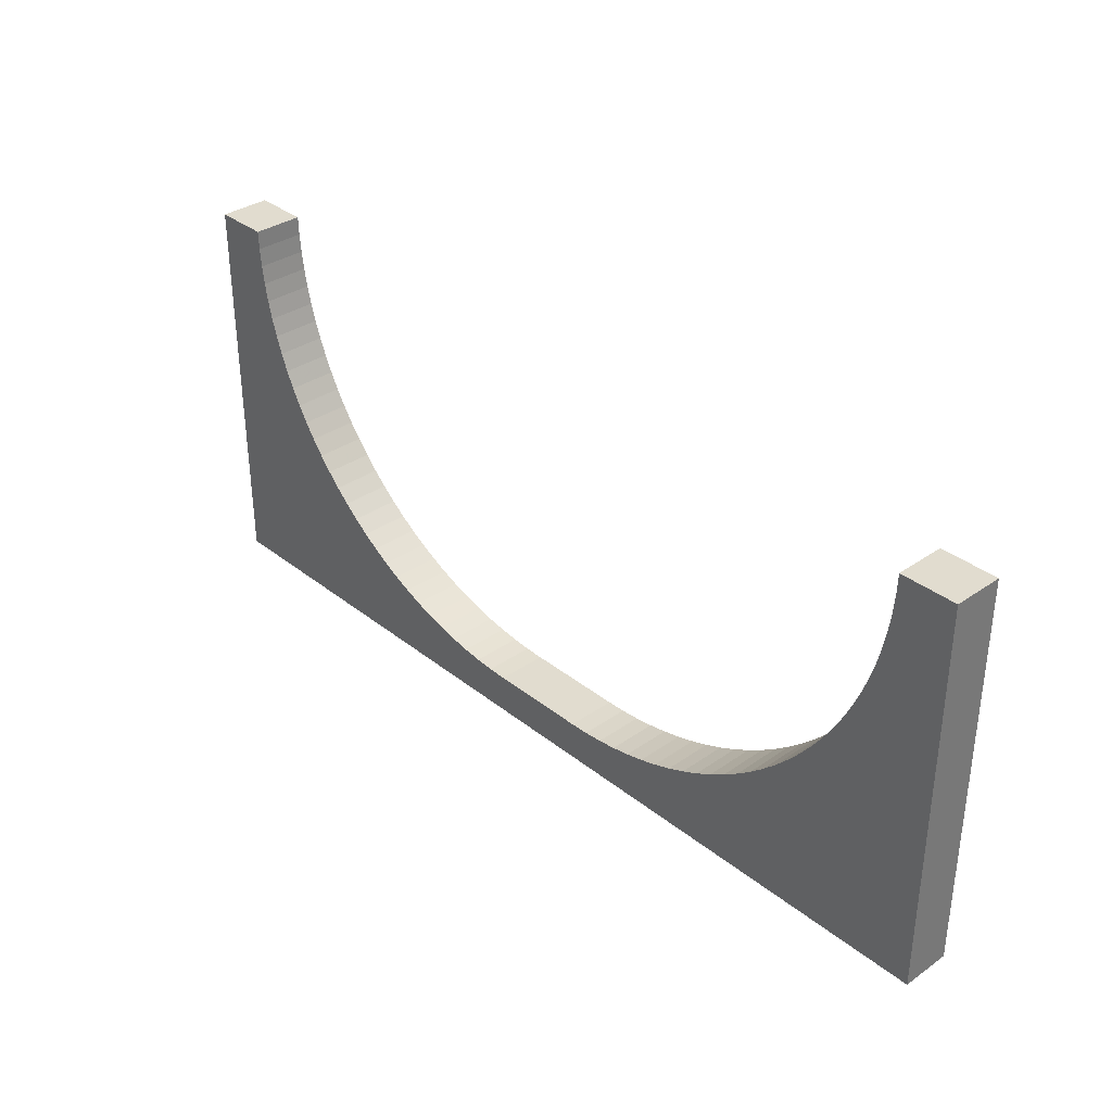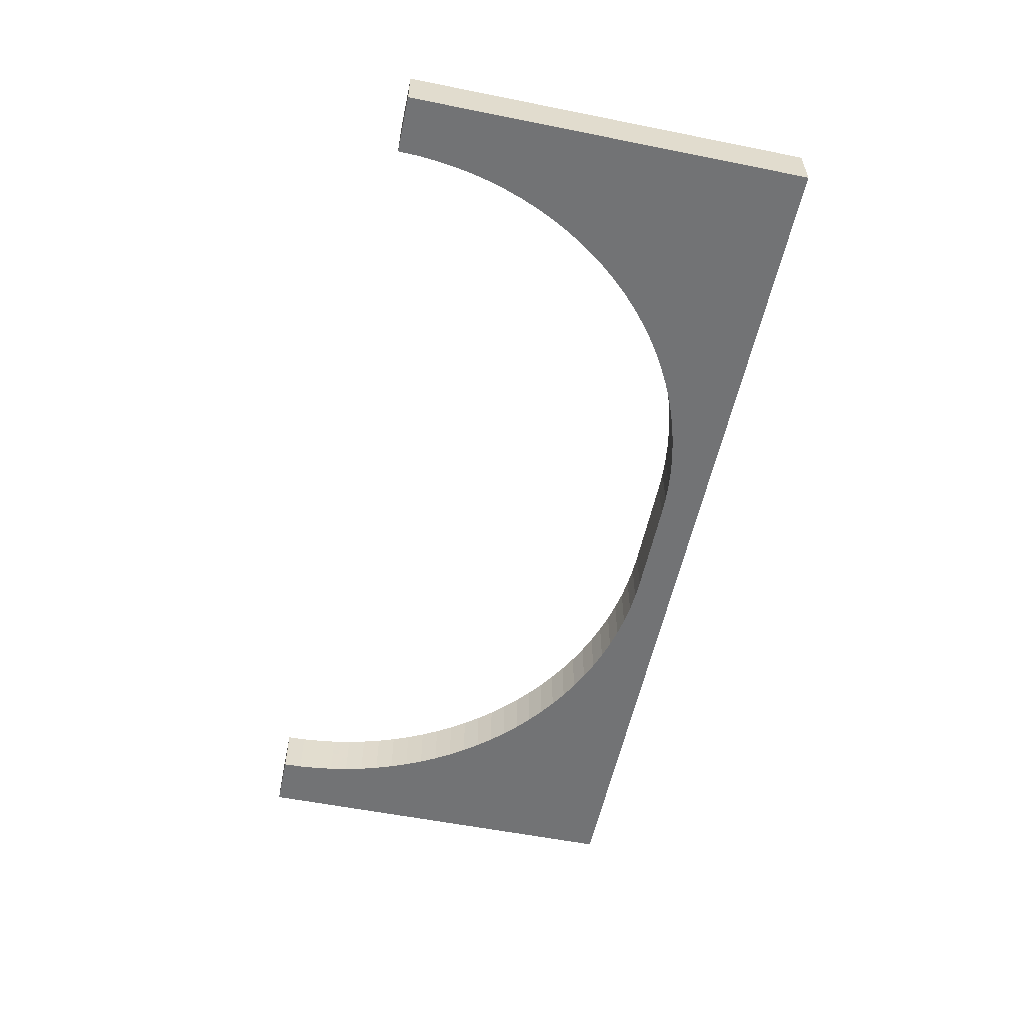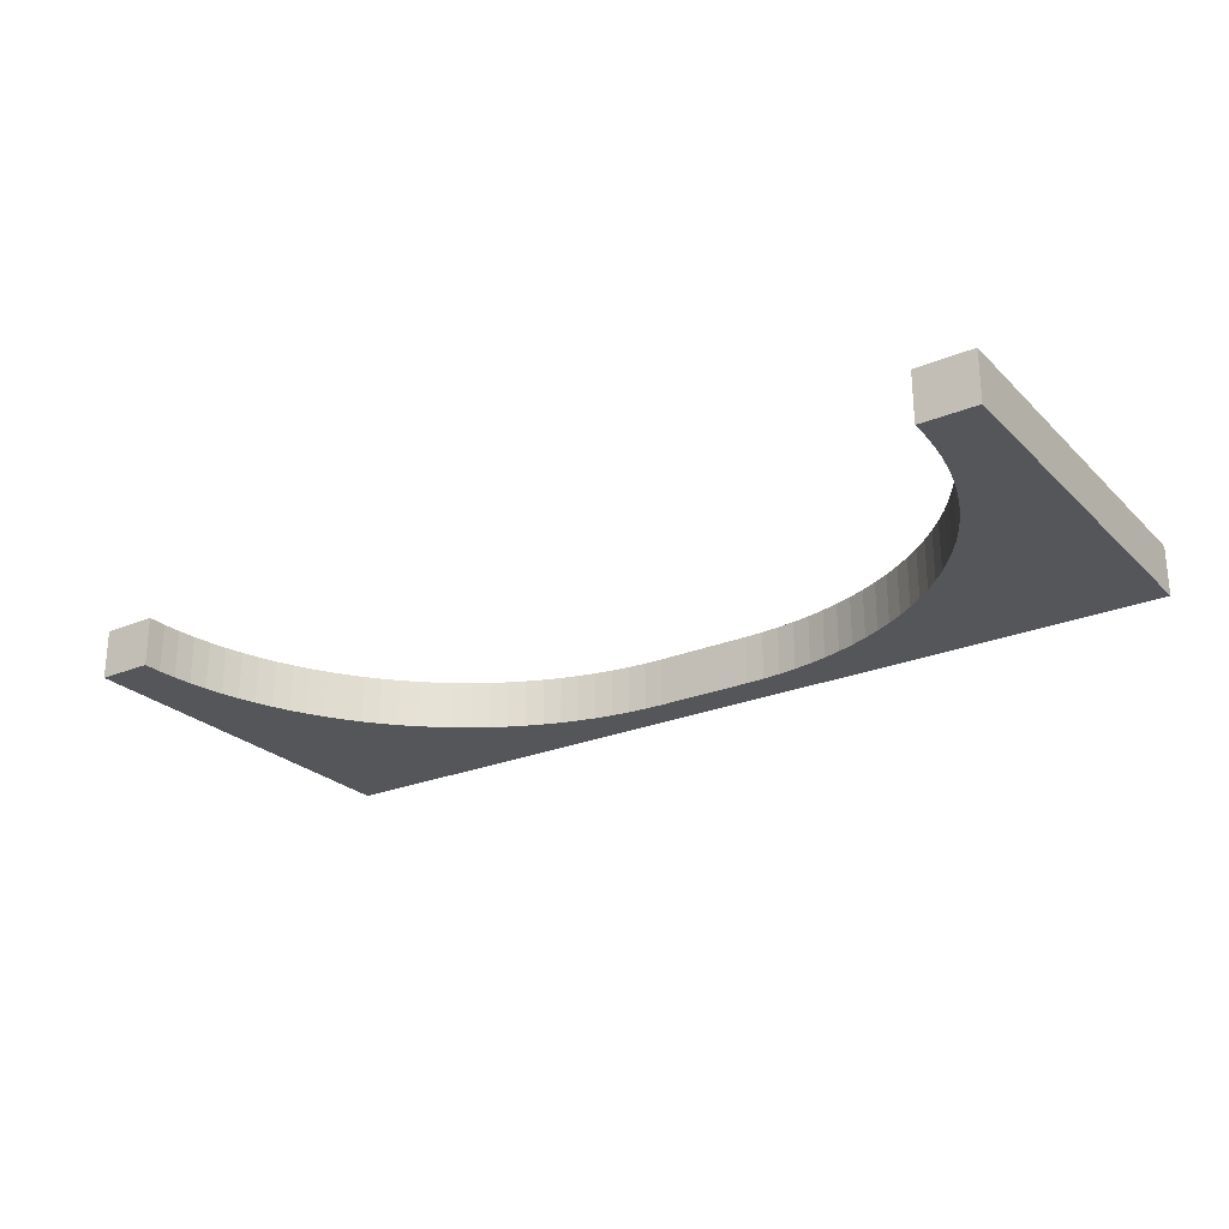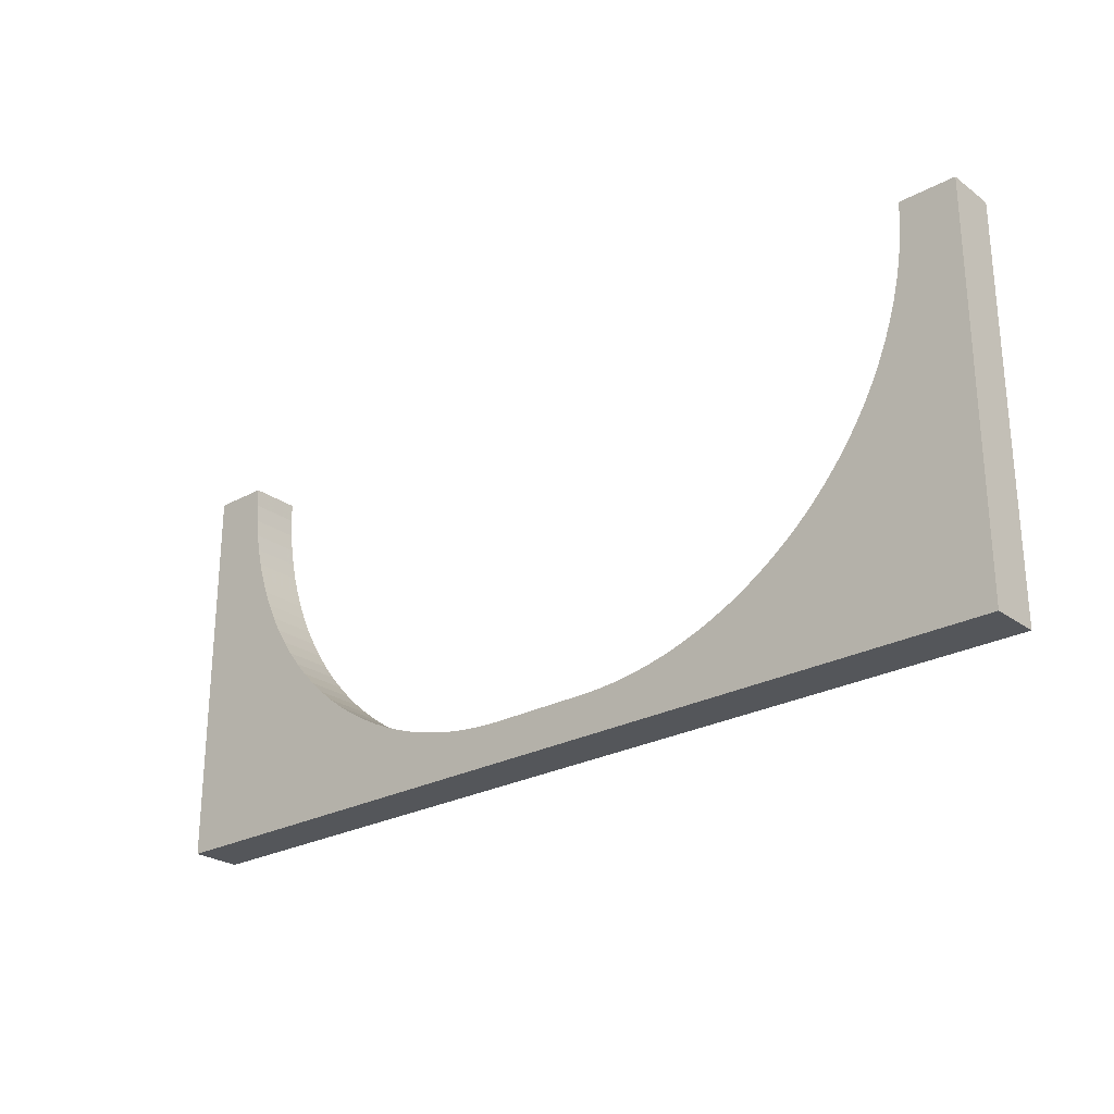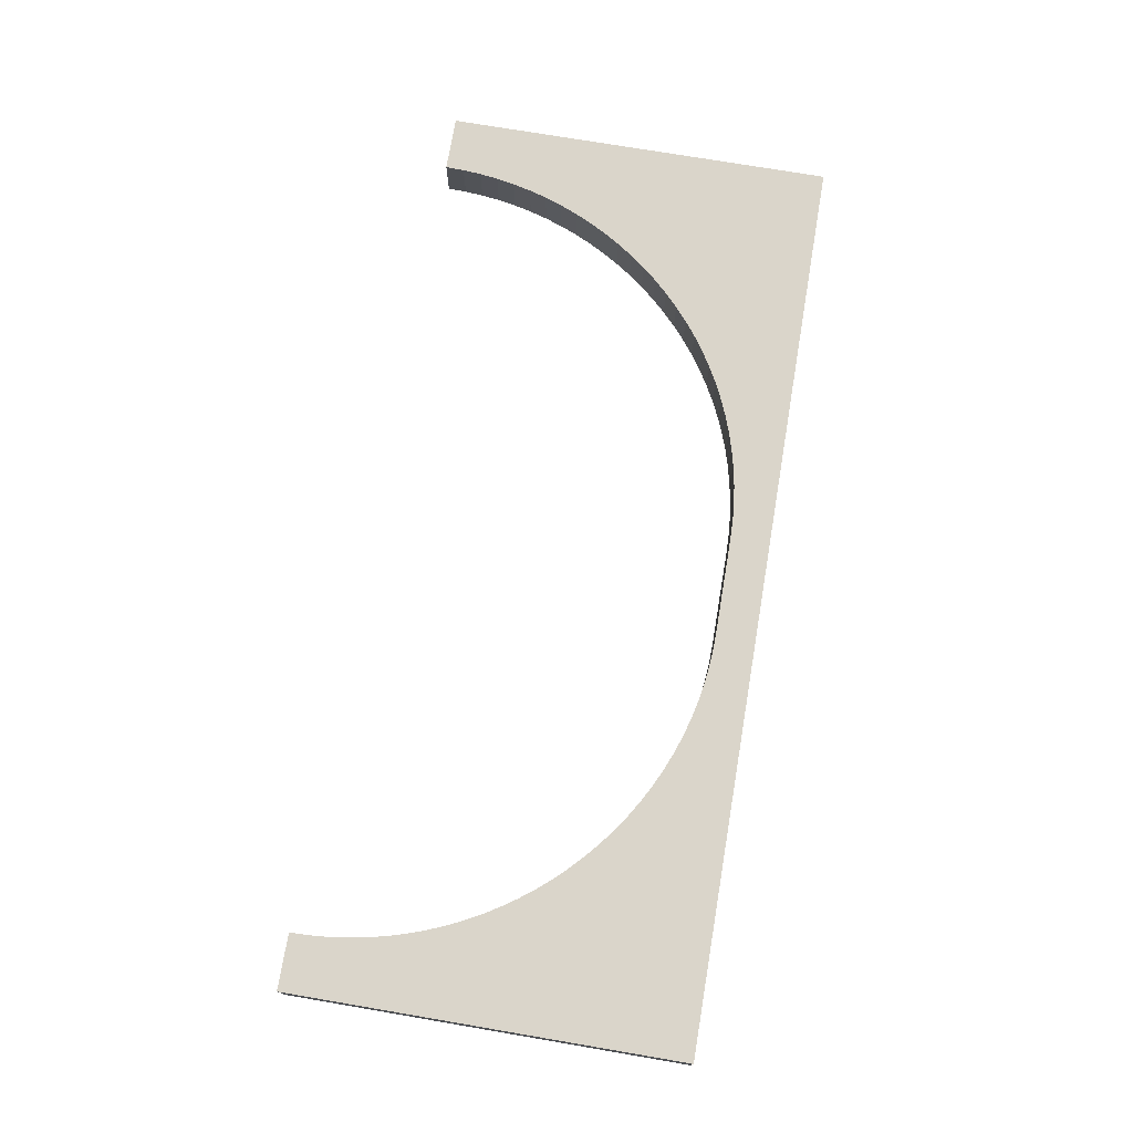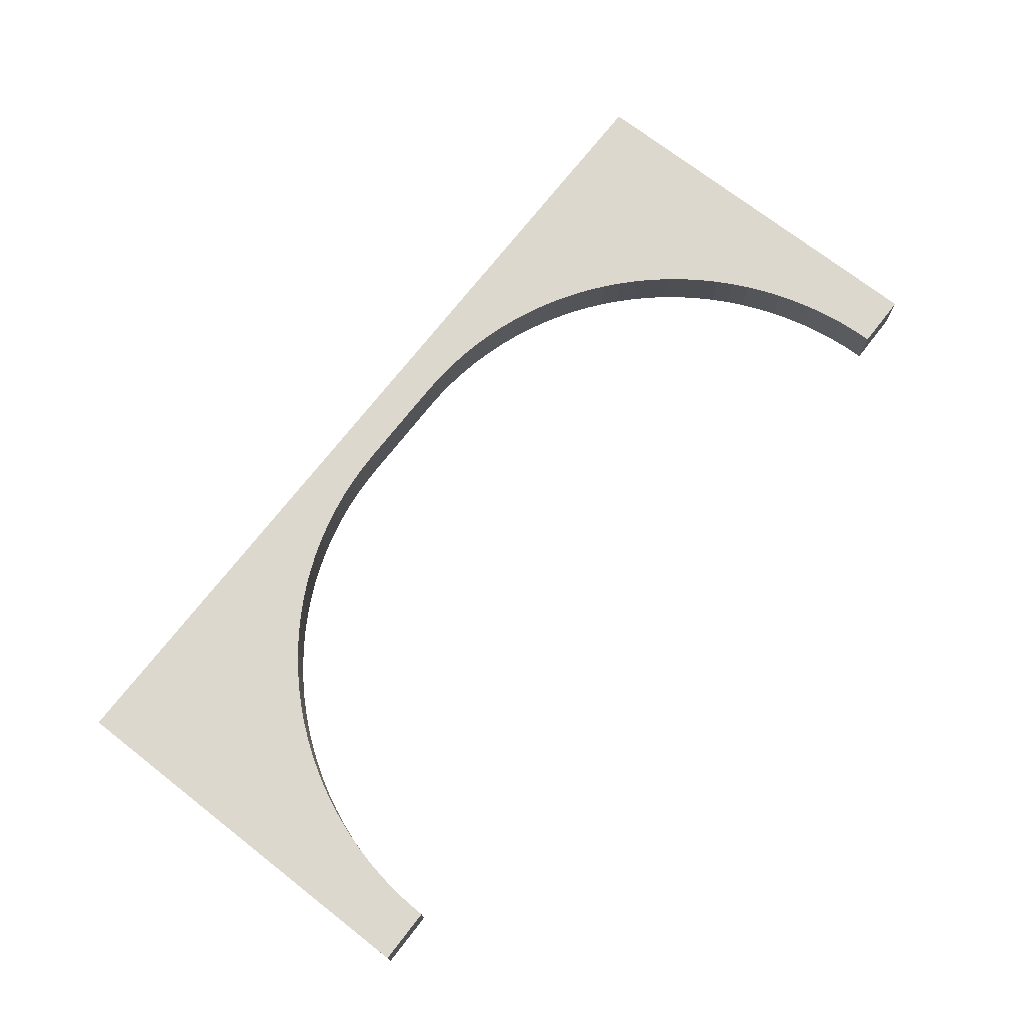
<metadata>
{"format":"obj","ext":"obj","renderer":"f3d","projection":"perspective","resolution":1024,"background":"white","views":[{"elev":34.3,"azim":-133.1,"up":"+Y"},{"elev":-55.8,"azim":-101.9,"up":"+Z"},{"elev":-25.2,"azim":-146.3,"up":"+Z"},{"elev":-25.5,"azim":41.0,"up":"+Y"},{"elev":74.2,"azim":-80.4,"up":"+Z"},{"elev":72.5,"azim":127.9,"up":"+Z"}]}
</metadata>
<code>
v -41 40 5
v -46.61 40 0
v -46.61 40 5
v -41 40 0
v -40.95 38.12 0
v 46.61 0 0
v 37.89 25.36 0
v 38.61 27.1 0
v -30.46 14.54 0
v -46.61 0 0
v -31.75 15.91 0
v -6.884 4.049 0
v -5 4 0
v -29.09 13.25 0
v 39.24 28.88 0
v -32.98 17.34 0
v -27.66 12.02 0
v -34.12 18.84 0
v -26.16 10.88 0
v -35.19 20.39 0
v -24.61 9.808 0
v -36.18 22 0
v 39.77 30.68 0
v 46.61 40 0
v 40.21 32.52 0
v 40.56 34.37 0
v -23 8.823 0
v 40.8 36.24 0
v 40.95 38.12 0
v 41 40 0
v -37.08 23.66 0
v -21.34 7.924 0
v -37.89 25.36 0
v -19.64 7.112 0
v -38.61 27.1 0
v -17.9 6.391 0
v -39.24 28.88 0
v 5 4 0
v 6.884 4.049 0
v 8.763 4.197 0
v 10.63 4.443 0
v 12.48 4.787 0
v -16.12 5.762 0
v 14.32 5.227 0
v 16.12 5.762 0
v 17.9 6.391 0
v 19.64 7.112 0
v 21.34 7.924 0
v 23 8.823 0
v 24.61 9.808 0
v 26.16 10.88 0
v 27.66 12.02 0
v 29.09 13.25 0
v 30.46 14.54 0
v -14.32 5.227 0
v 31.75 15.91 0
v -12.48 4.787 0
v 32.98 17.34 0
v -40.21 32.52 0
v -39.77 30.68 0
v 34.12 18.84 0
v -40.56 34.37 0
v -10.63 4.443 0
v 35.19 20.39 0
v -40.8 36.24 0
v 36.18 22 0
v -8.763 4.197 0
v 37.08 23.66 0
v -26.16 10.88 5
v -24.61 9.808 5
v -23 8.823 5
v -40.95 38.12 5
v -21.34 7.924 5
v -40.8 36.24 5
v -19.64 7.112 5
v -40.56 34.37 5
v -17.9 6.391 5
v -40.21 32.52 5
v -16.12 5.762 5
v -39.77 30.68 5
v -14.32 5.227 5
v -39.24 28.88 5
v -12.48 4.787 5
v -38.61 27.1 5
v -10.63 4.443 5
v -37.89 25.36 5
v -8.763 4.197 5
v -37.08 23.66 5
v -6.884 4.049 5
v -5 4 5
v -36.18 22 5
v -35.19 20.39 5
v -34.12 18.84 5
v -32.98 17.34 5
v -31.75 15.91 5
v -30.46 14.54 5
v -29.09 13.25 5
v -27.66 12.02 5
v 46.61 40 5
v 39.77 30.68 5
v 39.24 28.88 5
v 40.21 32.52 5
v 40.56 34.37 5
v 40.8 36.24 5
v 40.95 38.12 5
v -46.61 0 5
v 41 40 5
v 46.61 0 5
v 5 4 5
v 6.884 4.049 5
v 8.763 4.197 5
v 10.63 4.443 5
v 12.48 4.787 5
v 14.32 5.227 5
v 16.12 5.762 5
v 17.9 6.391 5
v 19.64 7.112 5
v 21.34 7.924 5
v 23 8.823 5
v 24.61 9.808 5
v 26.16 10.88 5
v 27.66 12.02 5
v 29.09 13.25 5
v 30.46 14.54 5
v 31.75 15.91 5
v 32.98 17.34 5
v 34.12 18.84 5
v 35.19 20.39 5
v 36.18 22 5
v 37.08 23.66 5
v 37.89 25.36 5
v 38.61 27.1 5
f 1 2 3
f 4 2 1
f 5 2 4
f 6 7 8
f 9 10 11
f 10 12 13
f 10 9 14
f 6 8 15
f 11 10 16
f 10 14 17
f 16 10 18
f 10 17 19
f 18 10 20
f 10 19 21
f 20 10 22
f 15 23 24
f 23 25 24
f 25 26 24
f 10 21 27
f 26 28 24
f 28 29 24
f 29 30 24
f 6 15 24
f 22 10 31
f 10 27 32
f 31 10 33
f 10 32 34
f 33 10 35
f 10 34 36
f 35 10 37
f 13 38 6
f 38 39 6
f 10 13 6
f 39 40 6
f 40 41 6
f 41 42 6
f 10 36 43
f 42 44 6
f 44 45 6
f 45 46 6
f 46 47 6
f 47 48 6
f 48 49 6
f 49 50 6
f 50 51 6
f 51 52 6
f 52 53 6
f 53 54 6
f 10 43 55
f 6 54 56
f 10 55 57
f 6 56 58
f 59 60 2
f 60 37 2
f 37 10 2
f 6 58 61
f 59 2 62
f 10 57 63
f 6 61 64
f 62 2 65
f 6 64 66
f 10 63 67
f 6 66 68
f 65 2 5
f 6 68 7
f 10 67 12
f 19 17 69
f 21 19 69
f 21 69 70
f 5 4 1
f 21 70 71
f 27 21 71
f 65 5 72
f 5 1 72
f 27 71 73
f 32 27 73
f 62 65 74
f 65 72 74
f 32 73 75
f 34 32 75
f 36 34 75
f 62 74 76
f 36 75 77
f 59 62 78
f 62 76 78
f 43 36 79
f 60 59 80
f 36 77 79
f 37 60 80
f 59 78 80
f 55 43 81
f 43 79 81
f 35 37 82
f 37 80 82
f 57 55 83
f 63 57 83
f 55 81 83
f 33 35 84
f 35 82 84
f 63 83 85
f 33 84 86
f 67 63 87
f 63 85 87
f 33 86 88
f 12 67 89
f 31 33 88
f 67 87 89
f 13 12 90
f 12 89 90
f 31 88 91
f 22 31 91
f 20 22 91
f 20 91 92
f 20 92 93
f 18 20 93
f 18 93 94
f 16 18 94
f 11 16 94
f 11 94 95
f 11 95 96
f 9 11 96
f 14 9 96
f 14 96 97
f 14 97 98
f 17 14 98
f 17 98 69
f 1 3 72
f 99 100 101
f 99 102 100
f 99 103 102
f 99 104 103
f 99 105 104
f 95 106 96
f 99 107 105
f 90 89 106
f 99 101 108
f 97 96 106
f 94 106 95
f 98 97 106
f 93 106 94
f 69 98 106
f 92 106 93
f 70 69 106
f 91 106 92
f 71 70 106
f 88 106 91
f 73 71 106
f 86 106 88
f 108 109 90
f 108 110 109
f 108 90 106
f 108 111 110
f 108 112 111
f 75 73 106
f 108 113 112
f 108 114 113
f 108 115 114
f 108 116 115
f 108 117 116
f 108 118 117
f 84 106 86
f 108 119 118
f 108 120 119
f 108 121 120
f 108 122 121
f 108 123 122
f 108 124 123
f 77 75 106
f 82 106 84
f 125 124 108
f 79 77 106
f 126 125 108
f 127 126 108
f 81 79 106
f 128 127 108
f 129 128 108
f 83 81 106
f 130 129 108
f 3 80 78
f 3 82 80
f 131 130 108
f 3 106 82
f 76 3 78
f 132 131 108
f 85 83 106
f 101 132 108
f 74 3 76
f 87 85 106
f 72 3 74
f 89 87 106
f 3 10 106
f 2 10 3
f 38 13 109
f 13 90 109
f 58 126 127
f 61 58 127
f 61 127 128
f 64 61 128
f 39 38 110
f 38 109 110
f 64 128 129
f 66 64 129
f 40 39 111
f 39 110 111
f 66 129 130
f 68 66 130
f 41 40 112
f 40 111 112
f 68 130 131
f 7 68 131
f 42 41 113
f 41 112 113
f 8 7 132
f 7 131 132
f 44 42 114
f 42 113 114
f 15 8 101
f 8 132 101
f 45 44 115
f 44 114 115
f 23 15 100
f 15 101 100
f 46 45 116
f 25 23 102
f 45 115 116
f 23 100 102
f 47 46 117
f 26 25 103
f 46 116 117
f 25 102 103
f 28 26 104
f 48 47 118
f 47 117 118
f 26 103 104
f 29 28 105
f 28 104 105
f 48 118 119
f 29 105 107
f 49 48 119
f 30 29 107
f 49 119 120
f 50 49 120
f 50 120 121
f 51 50 121
f 51 121 122
f 52 51 122
f 52 122 123
f 53 52 123
f 53 123 124
f 54 53 124
f 54 124 125
f 56 54 125
f 56 125 126
f 58 56 126
f 24 107 99
f 24 30 107
f 108 24 99
f 6 24 108
f 106 6 108
f 10 6 106

</code>
